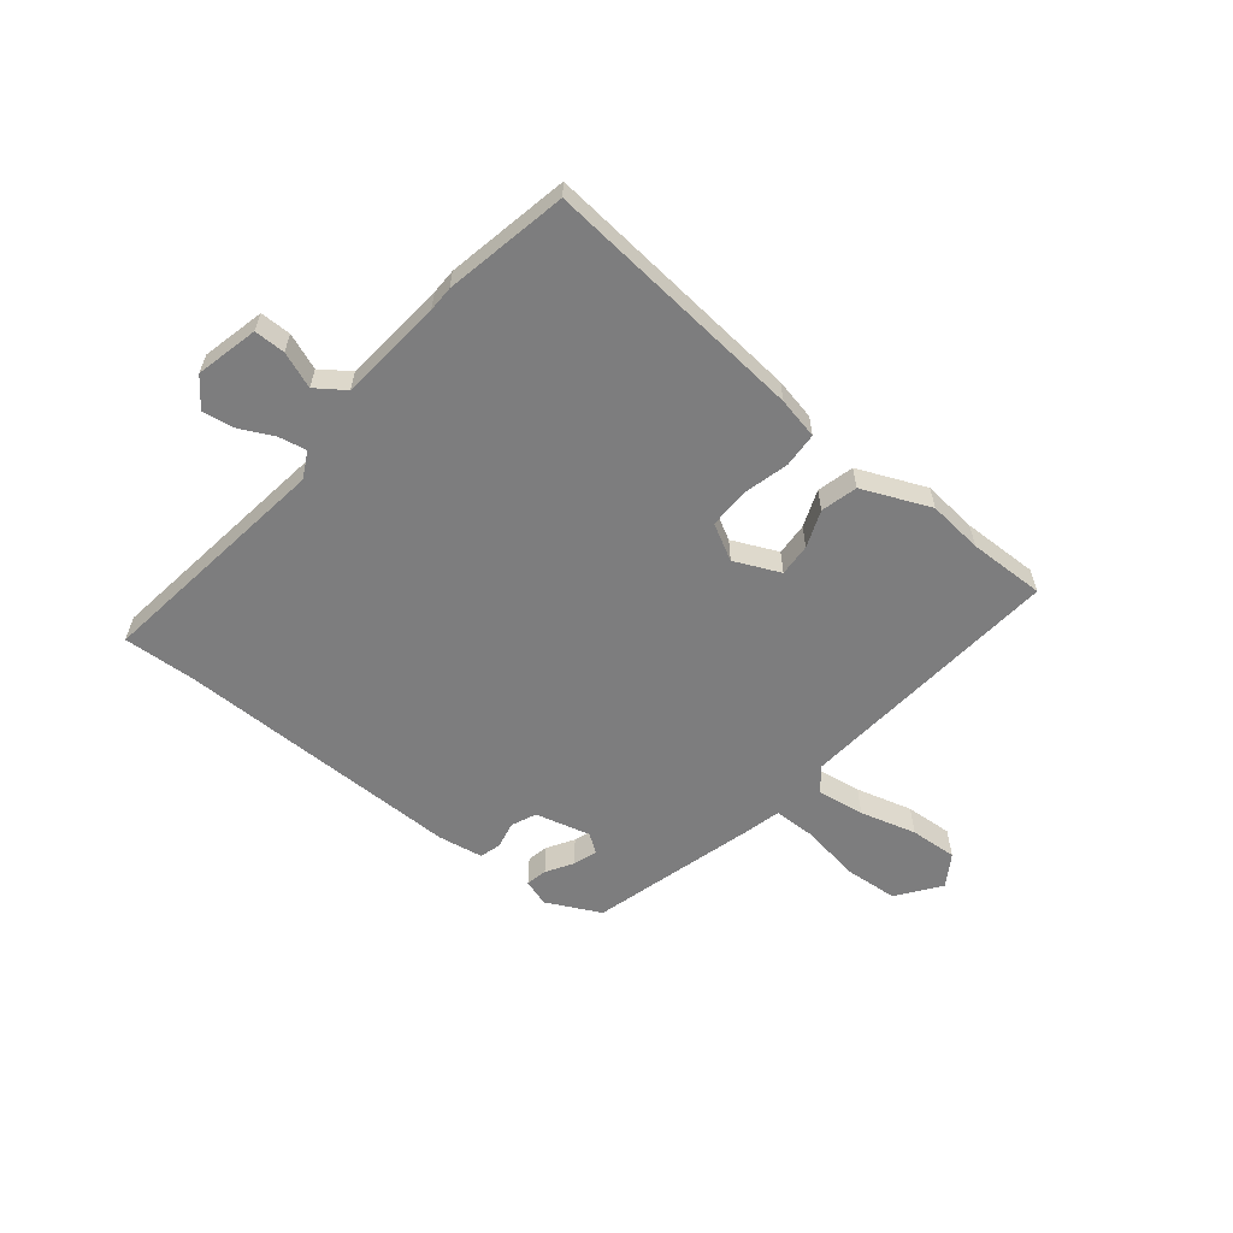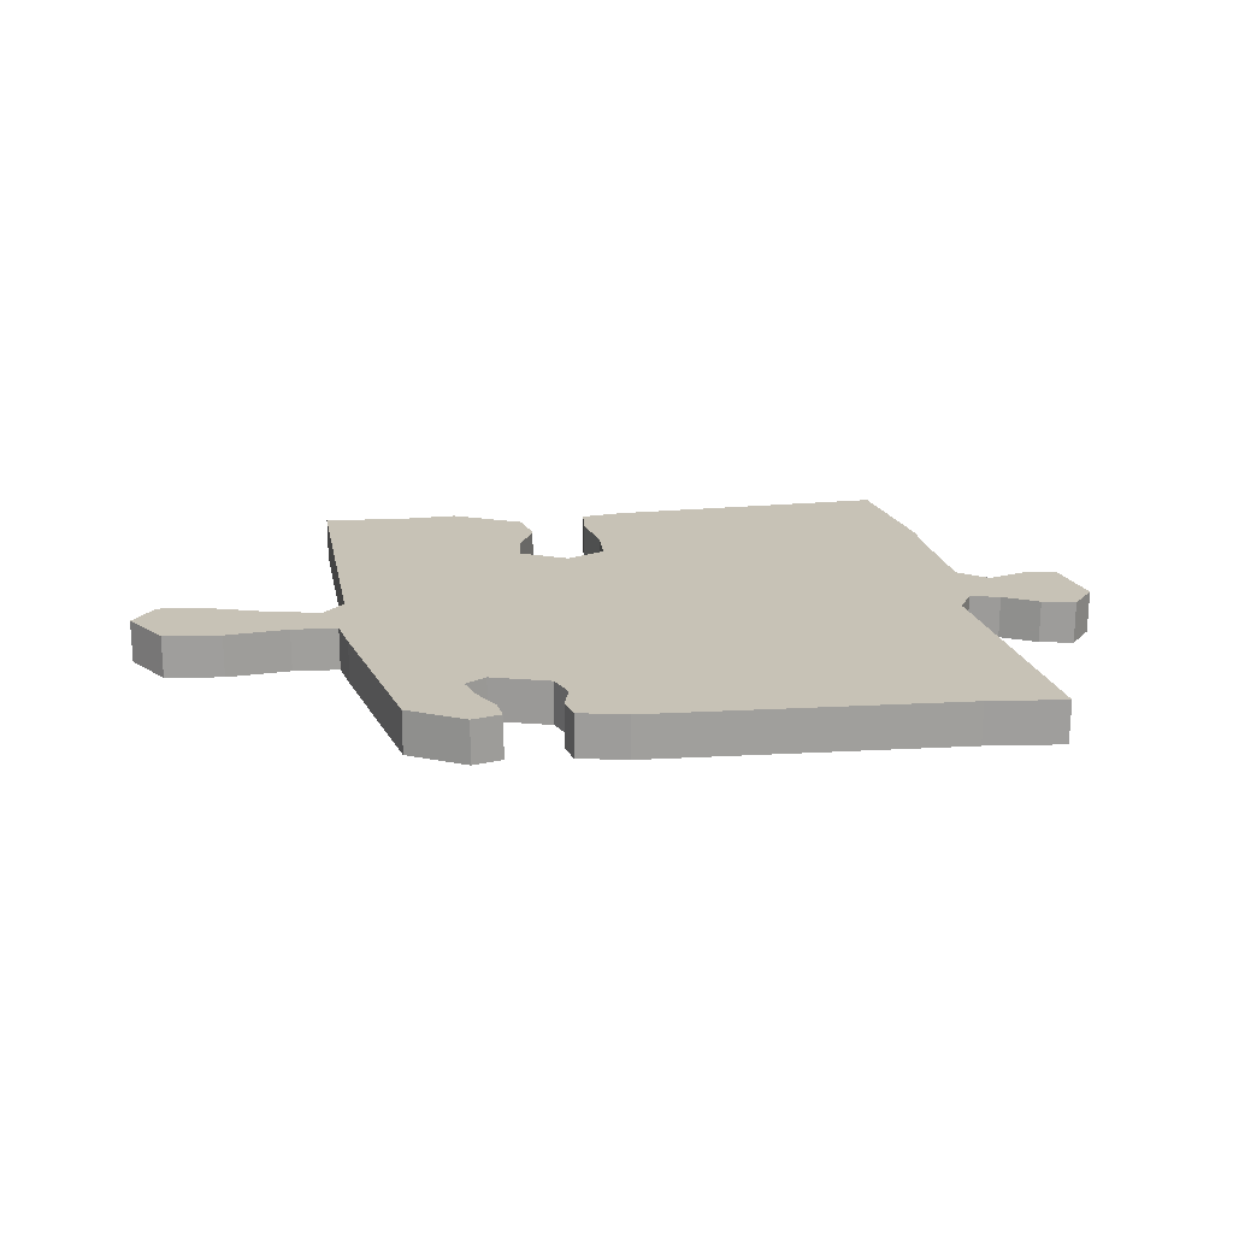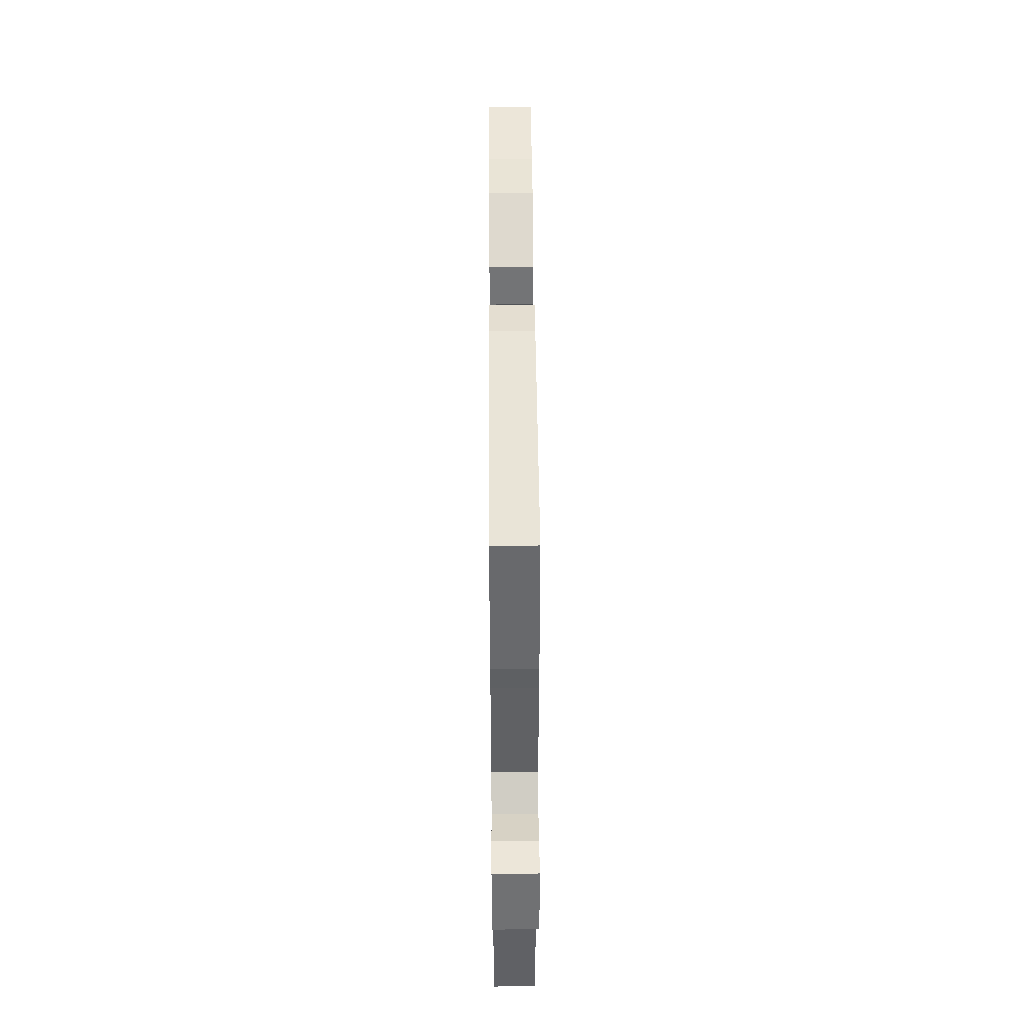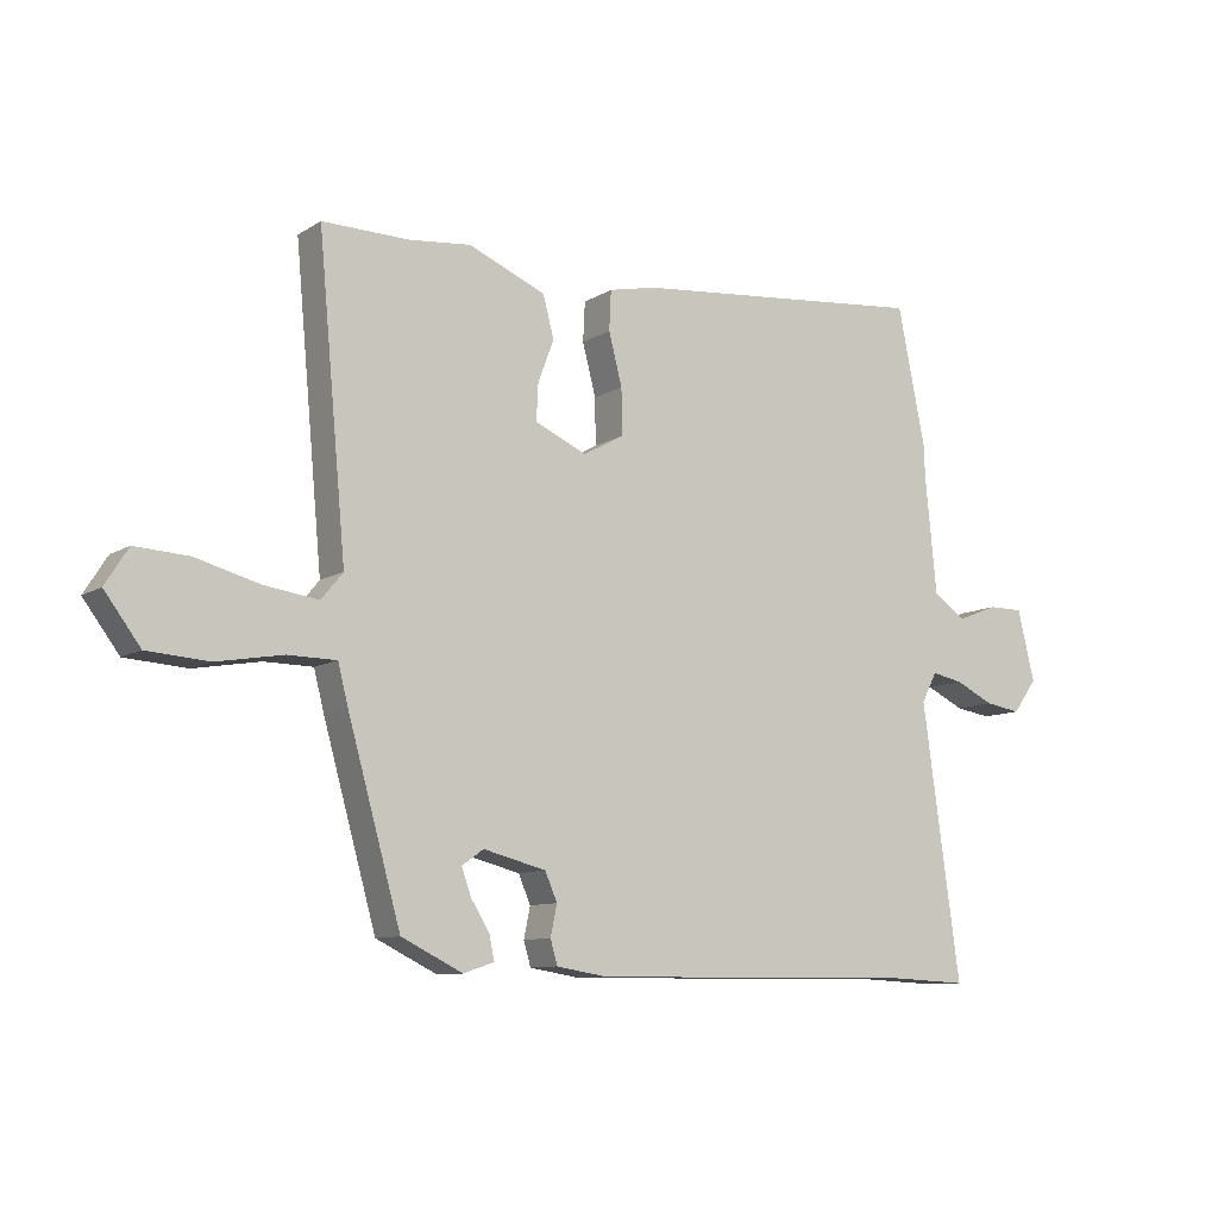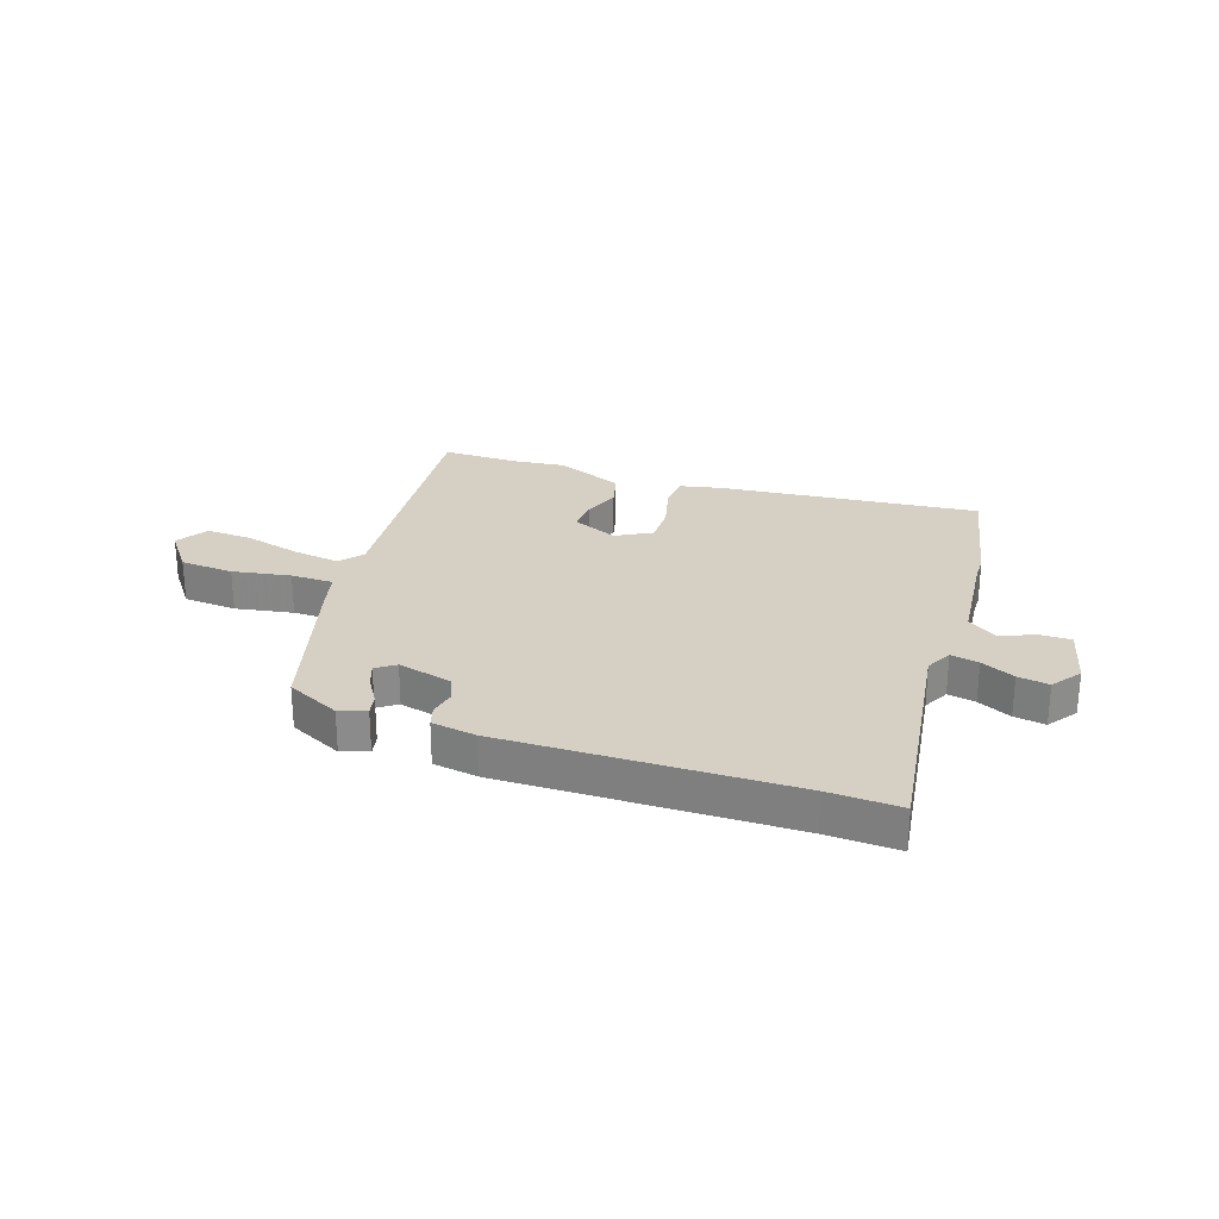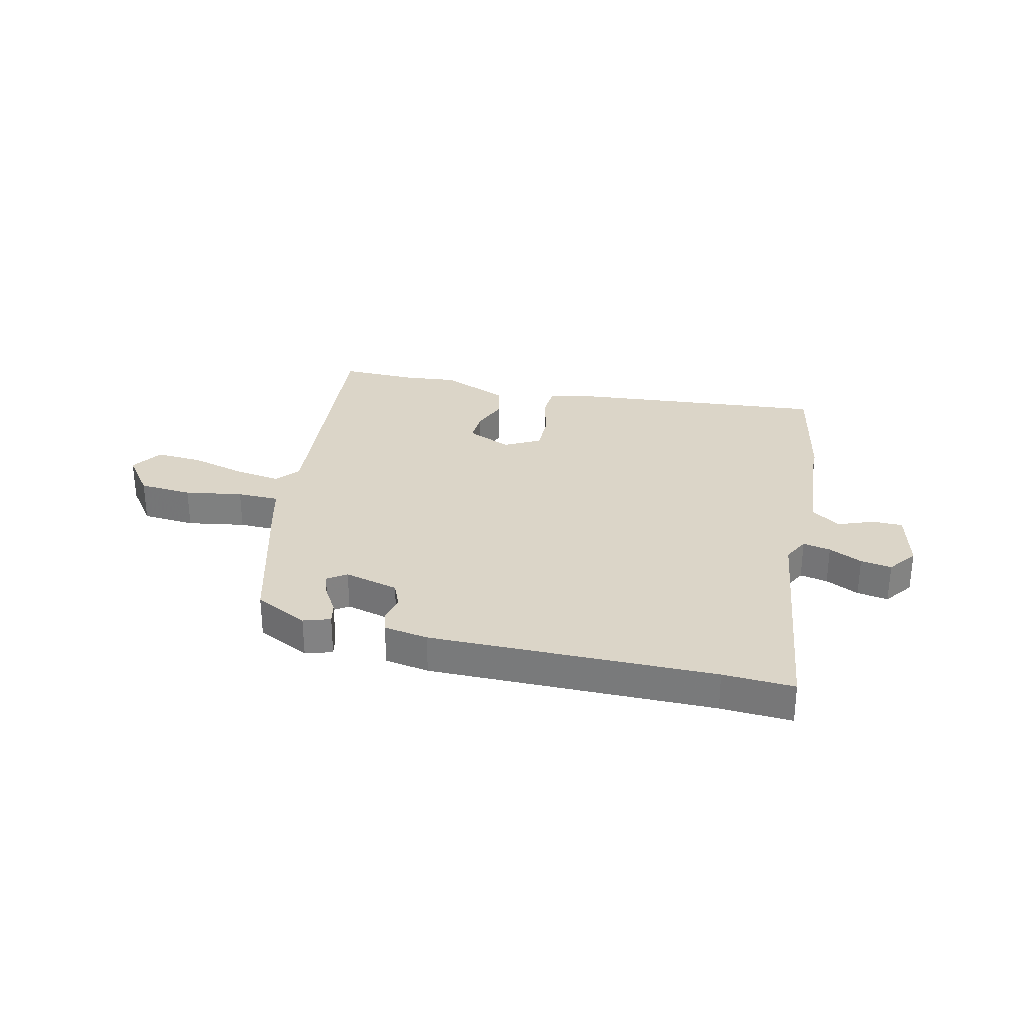
<metadata>
{"format":"obj","ext":"obj","renderer":"f3d","projection":"perspective","resolution":1024,"background":"white","views":[{"elev":-59.2,"azim":-38.8,"up":"+Y"},{"elev":19.2,"azim":174.8,"up":"+Y"},{"elev":48.6,"azim":-90.4,"up":"+Z"},{"elev":-9.8,"azim":146.7,"up":"+Z"},{"elev":26.2,"azim":-161.4,"up":"+Y"},{"elev":29.6,"azim":-166.6,"up":"+Y"}]}
</metadata>
<code>
v 0.383 0.07 -0.456
v 0.287 0.07 -0.503
v 0.239 0.07 -0.487
v 0.247 0.07 -0.449
v 0.276 0.07 -0.402
v 0.291 0.07 -0.36
v 0.257 0.07 -0.336
v 0.159 0.07 -0.361
v 0.14 0.07 -0.405
v 0.15 0.07 -0.453
v 0.139 0.07 -0.491
v 0.059 0.07 -0.504
v -0.454 0.07 -0.498
v -0.582 0.07 -0.504
v -0.523 0.07 -0.078
v -0.547 0.07 -0.031
v -0.597 0.07 -0.041
v -0.657 0.07 -0.07
v -0.713 0.07 -0.079
v -0.751 0.07 -0.027
v -0.724 0.07 0.084
v -0.669 0.07 0.084
v -0.605 0.07 0.059
v -0.554 0.07 0.095
v -0.536 0.07 0.28
v -0.535 0.07 0.325
v -0.491 0.07 0.543
v -0.023 0.07 0.498
v 0.051 0.07 0.482
v 0.054 0.07 0.42
v 0.033 0.07 0.339
v 0.032 0.07 0.267
v 0.096 0.07 0.232
v 0.177 0.07 0.268
v 0.174 0.07 0.326
v 0.149 0.07 0.392
v 0.166 0.07 0.457
v 0.287 0.07 0.508
v 0.384 0.07 0.498
v 0.52 0.07 0.5
v 0.476 0.07 0.022
v 0.51 0.07 -0.019
v 0.594 0.07 -0.007
v 0.694 0.07 0.02
v 0.778 0.07 0.025
v 0.814 0.07 -0.032
v 0.758 0.07 -0.107
v 0.662 0.07 -0.114
v 0.558 0.07 -0.096
v 0.482 0.07 -0.097
v 0.466 0.07 -0.16
v 0.383 0 -0.456
v 0.287 0 -0.503
v 0.239 0 -0.487
v 0.247 0 -0.449
v 0.276 0 -0.402
v 0.291 0 -0.36
v 0.257 0 -0.336
v 0.159 0 -0.361
v 0.14 0 -0.405
v 0.15 0 -0.453
v 0.139 0 -0.491
v 0.059 0 -0.504
v -0.454 0 -0.498
v -0.582 0 -0.504
v -0.523 0 -0.078
v -0.547 0 -0.031
v -0.597 0 -0.041
v -0.657 0 -0.07
v -0.713 0 -0.079
v -0.751 0 -0.027
v -0.724 0 0.084
v -0.669 0 0.084
v -0.605 0 0.059
v -0.554 0 0.095
v -0.536 0 0.28
v -0.535 0 0.325
v -0.491 0 0.543
v -0.023 0 0.498
v 0.051 0 0.482
v 0.054 0 0.42
v 0.033 0 0.339
v 0.032 0 0.267
v 0.096 0 0.232
v 0.177 0 0.268
v 0.174 0 0.326
v 0.149 0 0.392
v 0.166 0 0.457
v 0.287 0 0.508
v 0.384 0 0.498
v 0.52 0 0.5
v 0.476 0 0.022
v 0.51 0 -0.019
v 0.594 0 -0.007
v 0.694 0 0.02
v 0.778 0 0.025
v 0.814 0 -0.032
v 0.758 0 -0.107
v 0.662 0 -0.114
v 0.558 0 -0.096
v 0.482 0 -0.097
v 0.466 0 -0.16
f 50 51 1 2
f 46 47 48 49
f 46 49 50
f 43 44 45 46
f 42 43 46 50
f 41 42 50 2
f 39 40 41 2
f 35 36 37 38
f 34 35 38 39
f 28 29 30 31
f 28 31 32
f 25 26 27 28
f 24 25 28 32
f 23 24 32 33
f 21 22 23
f 20 21 23
f 17 18 19 20
f 16 17 20 23
f 13 14 15
f 11 12 13 15
f 9 10 11 15
f 8 9 15 16
f 7 8 16 23
f 2 3 4 5
f 2 5 6
f 39 2 6
f 34 39 6 7
f 33 34 7
f 7 23 33
f 53 52 102 101
f 100 99 98 97
f 101 100 97
f 97 96 95 94
f 101 97 94 93
f 53 101 93 92
f 53 92 91 90
f 89 88 87 86
f 90 89 86 85
f 82 81 80 79
f 83 82 79
f 79 78 77 76
f 83 79 76 75
f 84 83 75 74
f 74 73 72
f 74 72 71
f 71 70 69 68
f 74 71 68 67
f 66 65 64
f 66 64 63 62
f 66 62 61 60
f 67 66 60 59
f 74 67 59 58
f 56 55 54 53
f 57 56 53
f 57 53 90
f 58 57 90 85
f 58 85 84
f 84 74 58
f 1 52 53 2
f 2 53 54 3
f 3 54 55 4
f 4 55 56 5
f 5 56 57 6
f 6 57 58 7
f 7 58 59 8
f 8 59 60 9
f 9 60 61 10
f 10 61 62 11
f 11 62 63 12
f 12 63 64 13
f 13 64 65 14
f 14 65 66 15
f 15 66 67 16
f 16 67 68 17
f 17 68 69 18
f 18 69 70 19
f 19 70 71 20
f 20 71 72 21
f 21 72 73 22
f 22 73 74 23
f 23 74 75 24
f 24 75 76 25
f 25 76 77 26
f 26 77 78 27
f 27 78 79 28
f 28 79 80 29
f 29 80 81 30
f 30 81 82 31
f 31 82 83 32
f 32 83 84 33
f 33 84 85 34
f 34 85 86 35
f 35 86 87 36
f 36 87 88 37
f 37 88 89 38
f 38 89 90 39
f 39 90 91 40
f 40 91 92 41
f 41 92 93 42
f 42 93 94 43
f 43 94 95 44
f 44 95 96 45
f 45 96 97 46
f 46 97 98 47
f 47 98 99 48
f 48 99 100 49
f 49 100 101 50
f 50 101 102 51
f 51 102 52 1

</code>
